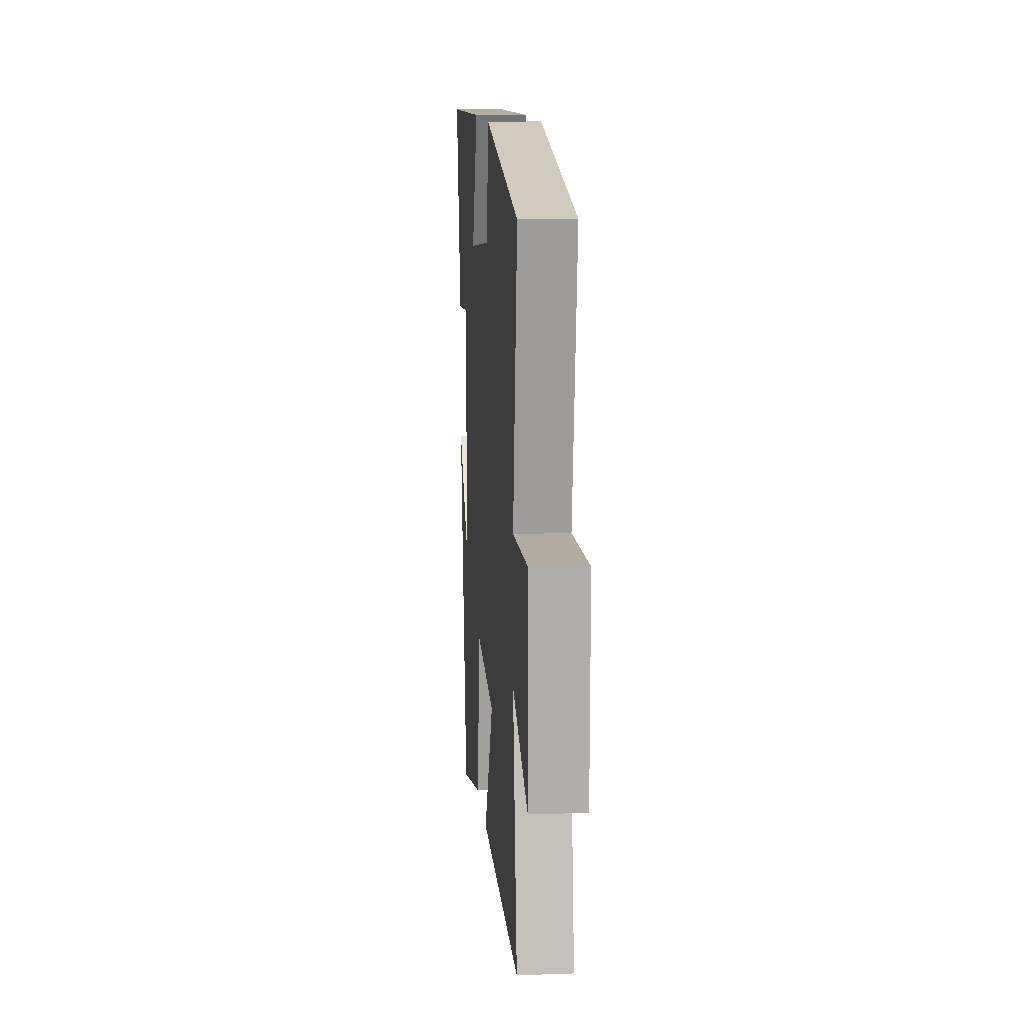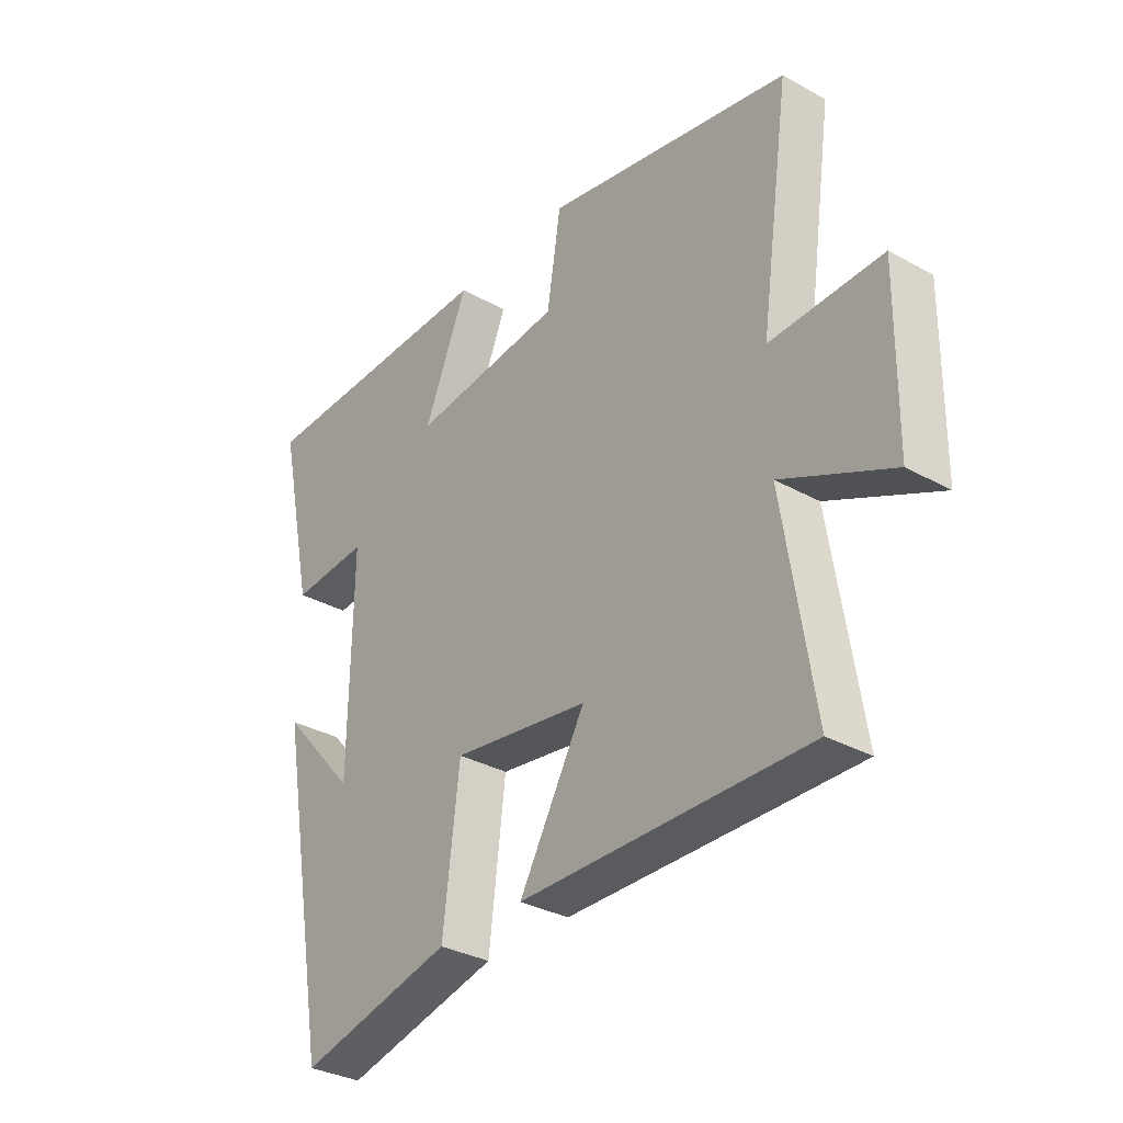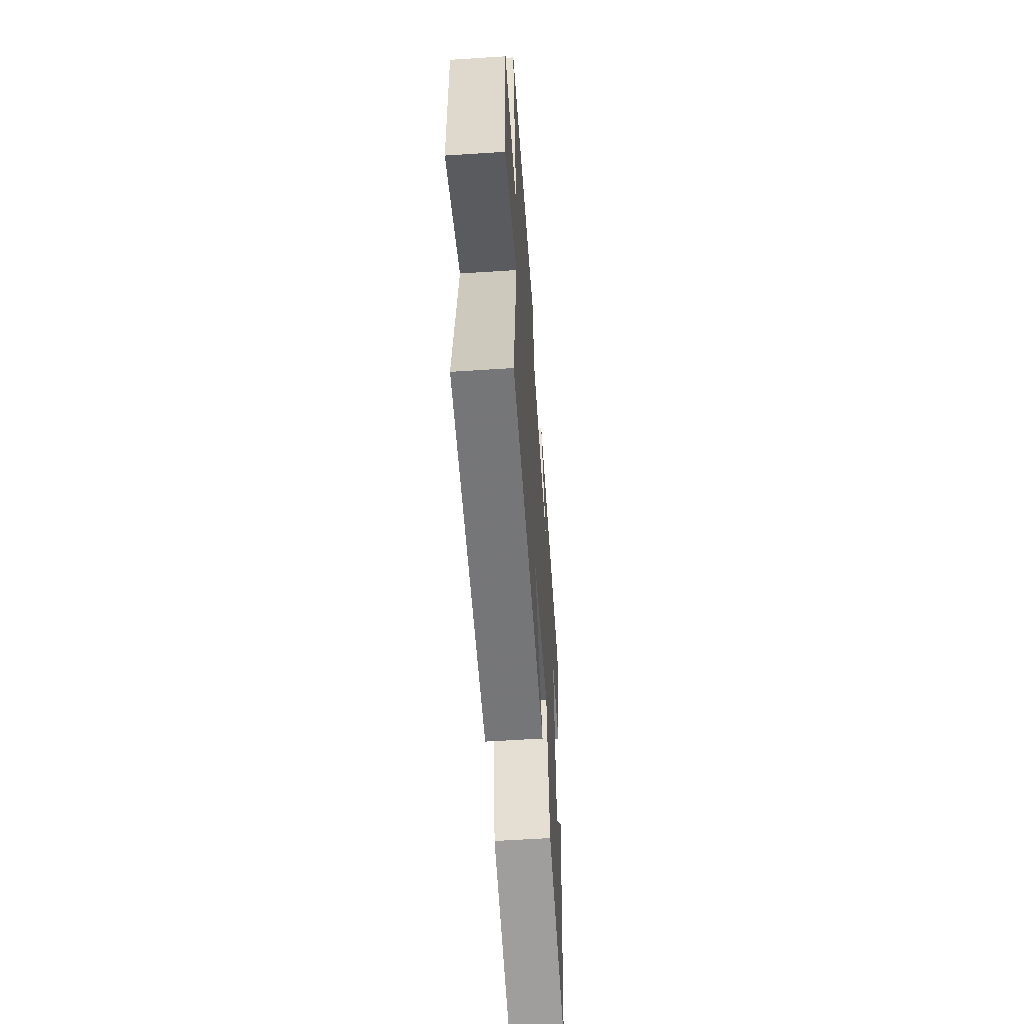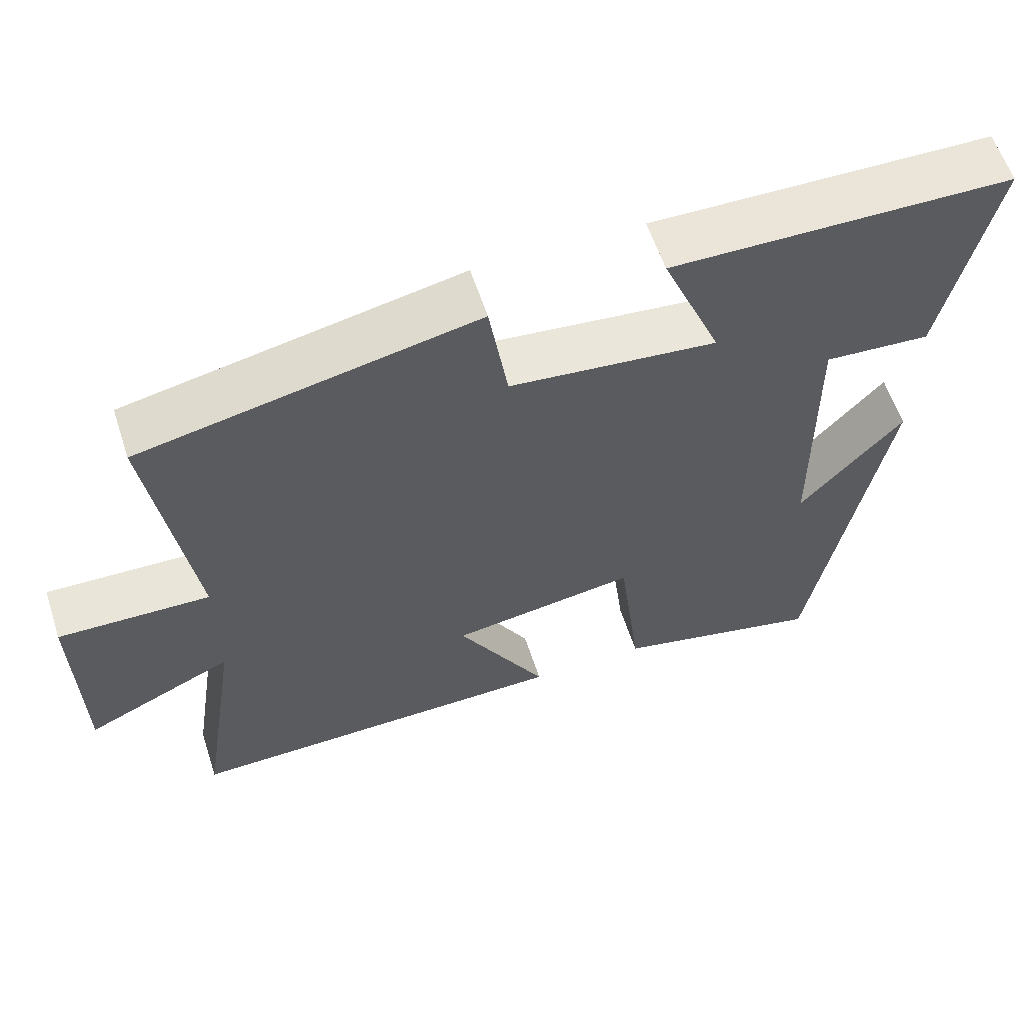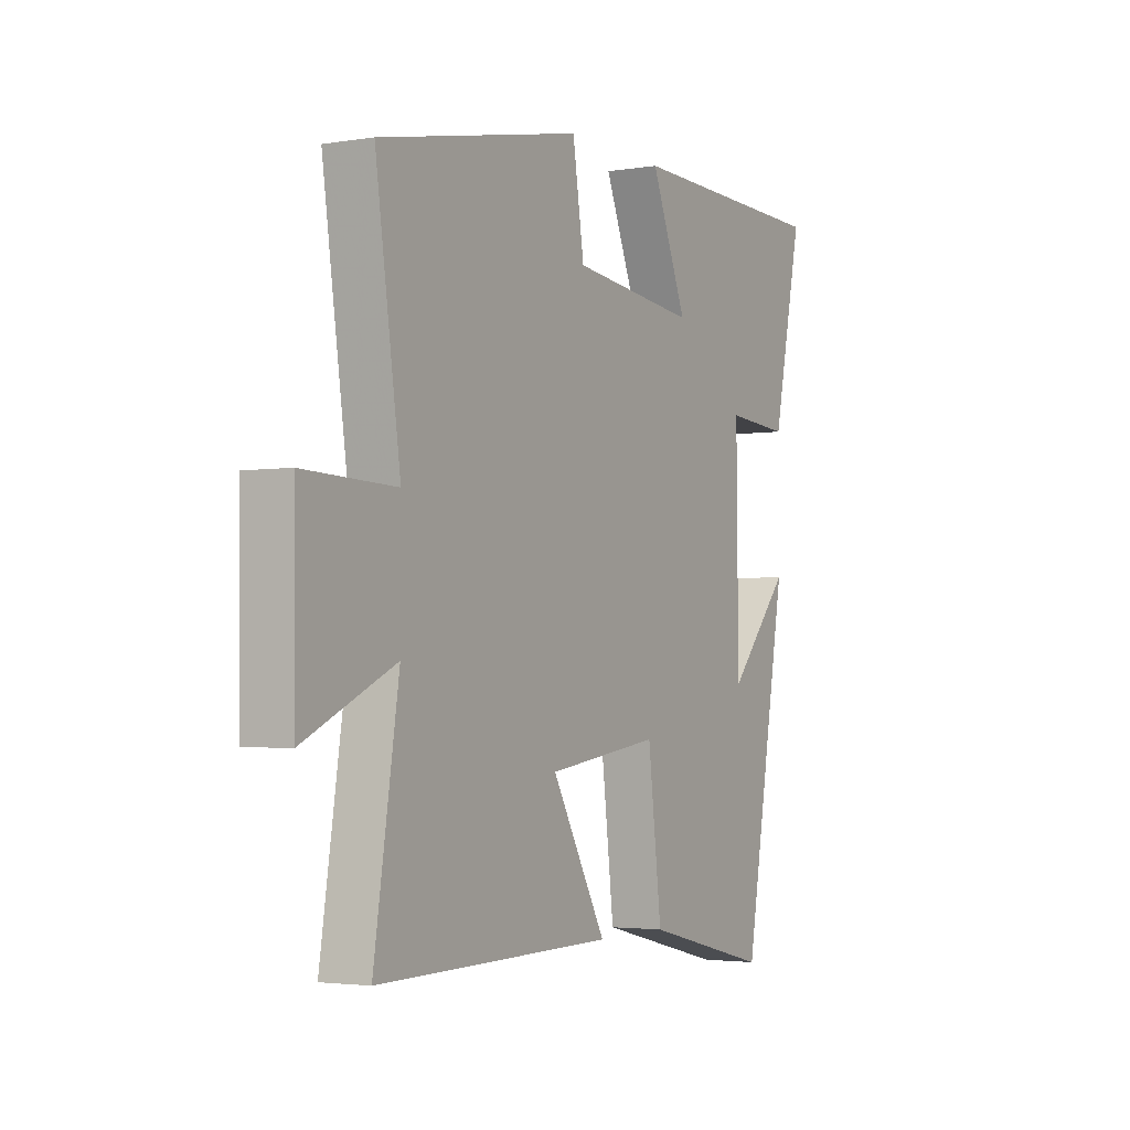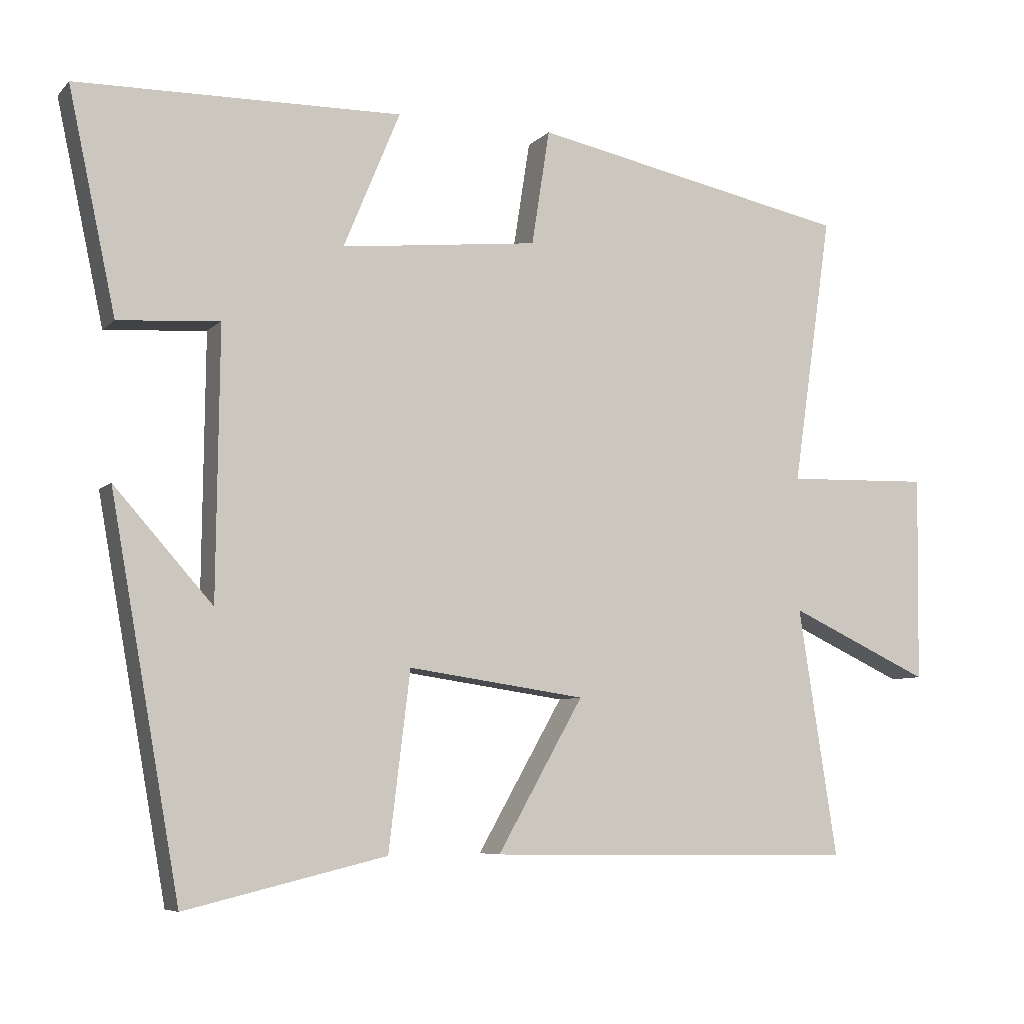
<metadata>
{"format":"obj","ext":"obj","renderer":"f3d","projection":"perspective","resolution":1024,"background":"white","views":[{"elev":11.9,"azim":-94.8,"up":"+Z"},{"elev":-32.7,"azim":-127.6,"up":"+Z"},{"elev":-57.6,"azim":-86.1,"up":"+Z"},{"elev":59.7,"azim":-18.1,"up":"+Z"},{"elev":-3.0,"azim":-60.8,"up":"+Z"},{"elev":-6.8,"azim":157.1,"up":"+Z"}]}
</metadata>
<code>
v 0.403 0.07 -0.567
v 0.123 0.07 -0.5
v 0.093 0.07 -0.253
v -0.155 0.07 -0.289
v -0.035 0.07 -0.5
v -0.554 0.07 -0.507
v -0.5 0.07 -0.159
v -0.698 0.07 -0.251
v -0.702 0.07 0.037
v -0.5 0.07 0.031
v -0.555 0.07 0.409
v -0.109 0.07 0.5
v -0.084 0.07 0.339
v 0.192 0.07 0.309
v 0.113 0.07 0.5
v 0.566 0.07 0.492
v 0.5 0.07 0.184
v 0.359 0.07 0.194
v 0.363 0.07 -0.18
v 0.5 0.07 -0.026
v 0.403 0 -0.567
v 0.123 0 -0.5
v 0.093 0 -0.253
v -0.155 0 -0.289
v -0.035 0 -0.5
v -0.554 0 -0.507
v -0.5 0 -0.159
v -0.698 0 -0.251
v -0.702 0 0.037
v -0.5 0 0.031
v -0.555 0 0.409
v -0.109 0 0.5
v -0.084 0 0.339
v 0.192 0 0.309
v 0.113 0 0.5
v 0.566 0 0.492
v 0.5 0 0.184
v 0.359 0 0.194
v 0.363 0 -0.18
v 0.5 0 -0.026
f 19 20 1 2
f 18 19 2 3
f 16 17 18
f 15 16 18
f 14 15 18
f 18 3 4
f 14 18 4
f 13 14 4
f 12 13 4
f 11 12 4
f 10 11 4
f 7 8 9 10
f 7 10 4 5
f 5 6 7
f 22 21 40 39
f 23 22 39 38
f 38 37 36
f 38 36 35
f 38 35 34
f 24 23 38
f 24 38 34
f 24 34 33
f 24 33 32
f 24 32 31
f 24 31 30
f 30 29 28 27
f 25 24 30 27
f 27 26 25
f 1 21 22 2
f 2 22 23 3
f 3 23 24 4
f 4 24 25 5
f 5 25 26 6
f 6 26 27 7
f 7 27 28 8
f 8 28 29 9
f 9 29 30 10
f 10 30 31 11
f 11 31 32 12
f 12 32 33 13
f 13 33 34 14
f 14 34 35 15
f 15 35 36 16
f 16 36 37 17
f 17 37 38 18
f 18 38 39 19
f 19 39 40 20
f 20 40 21 1

</code>
